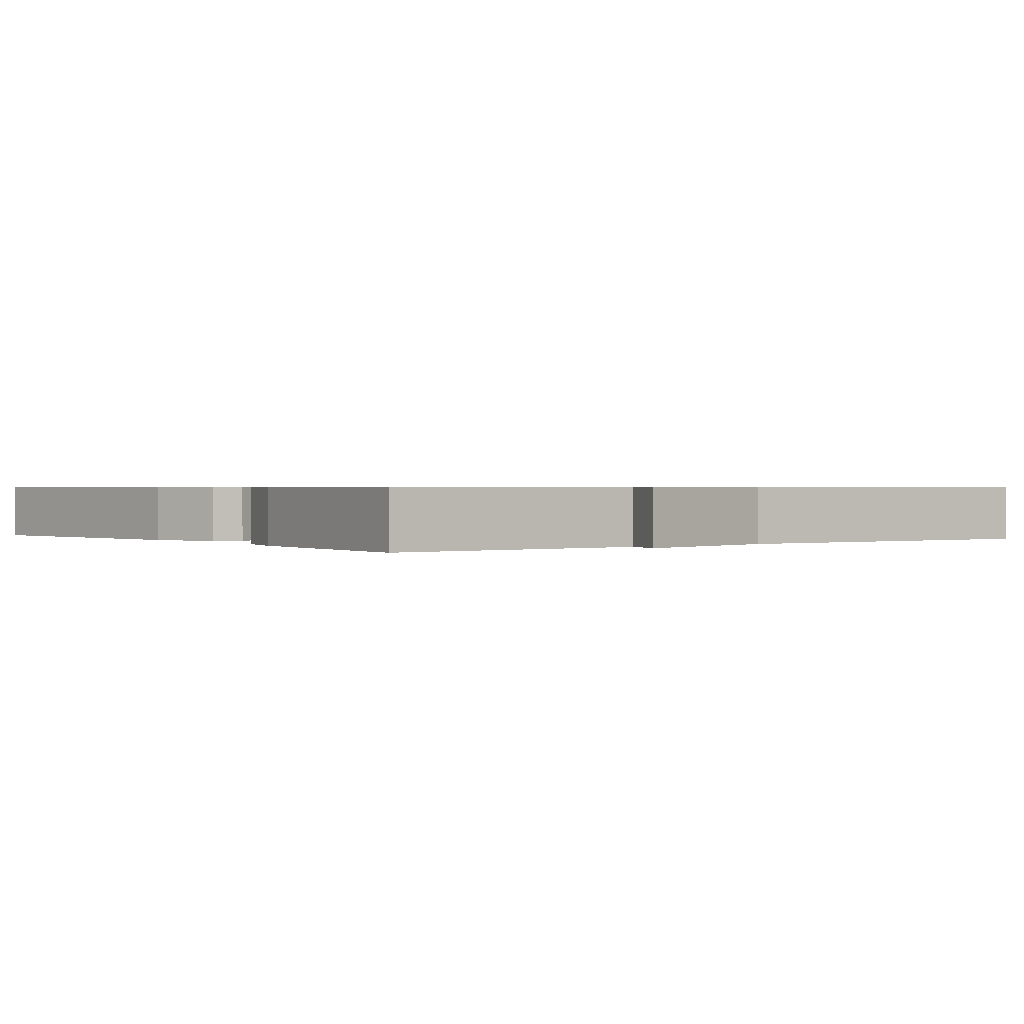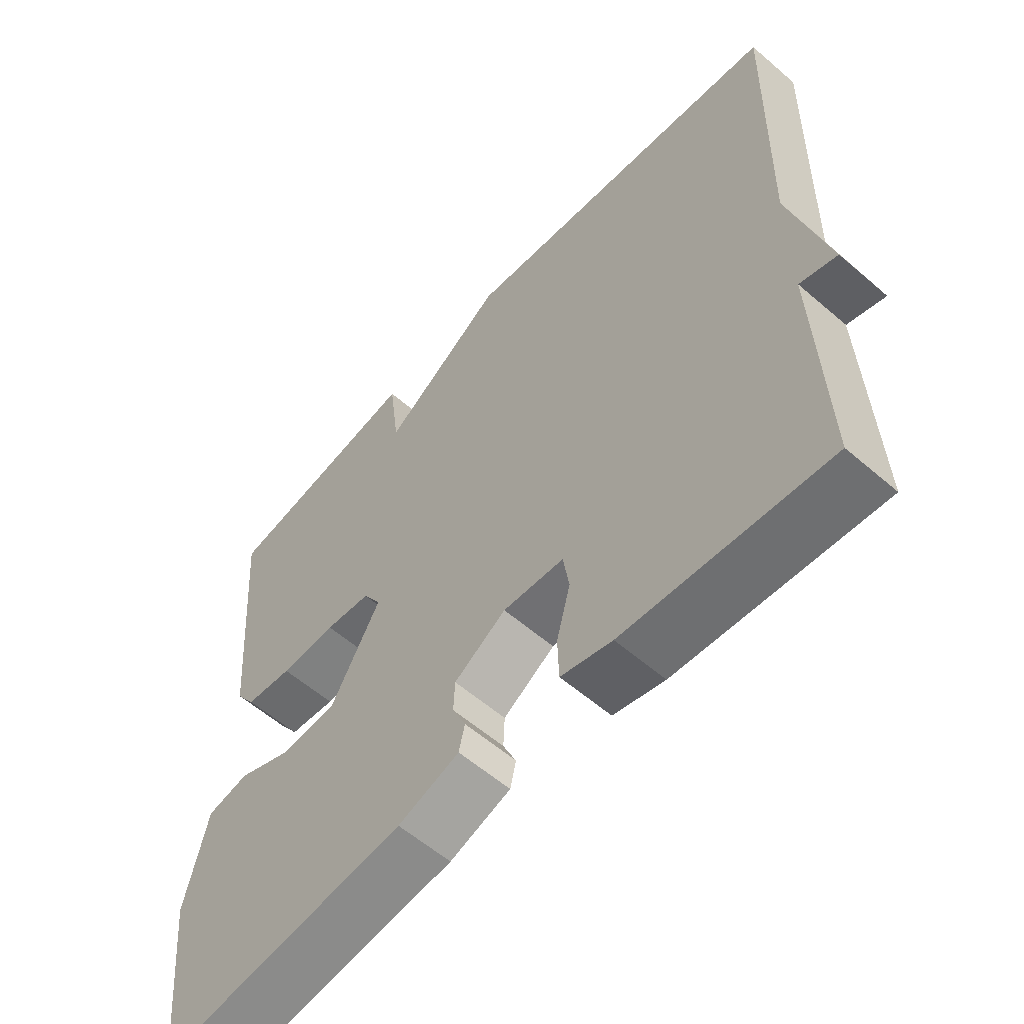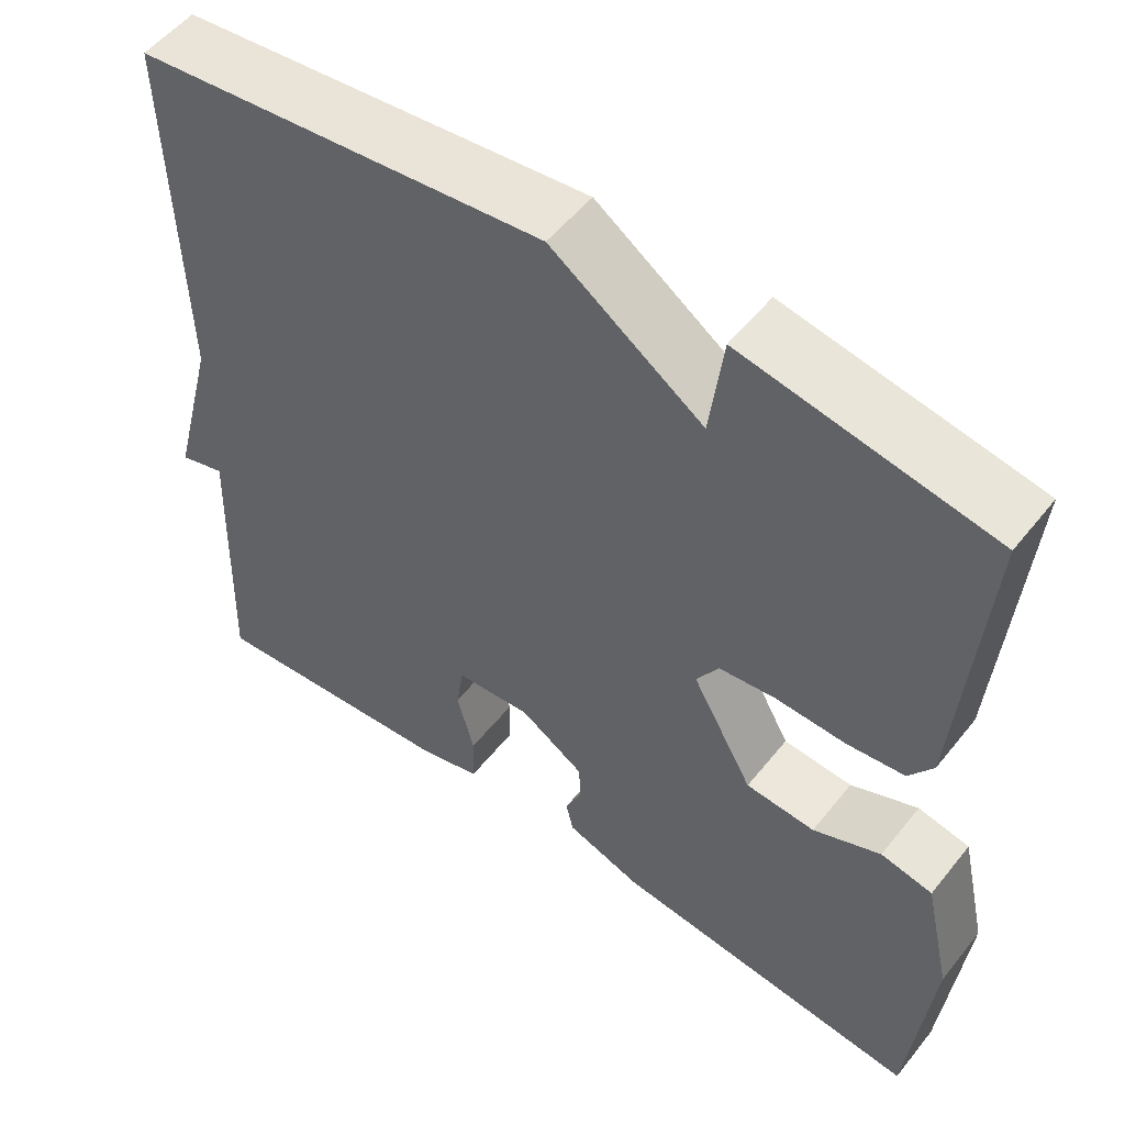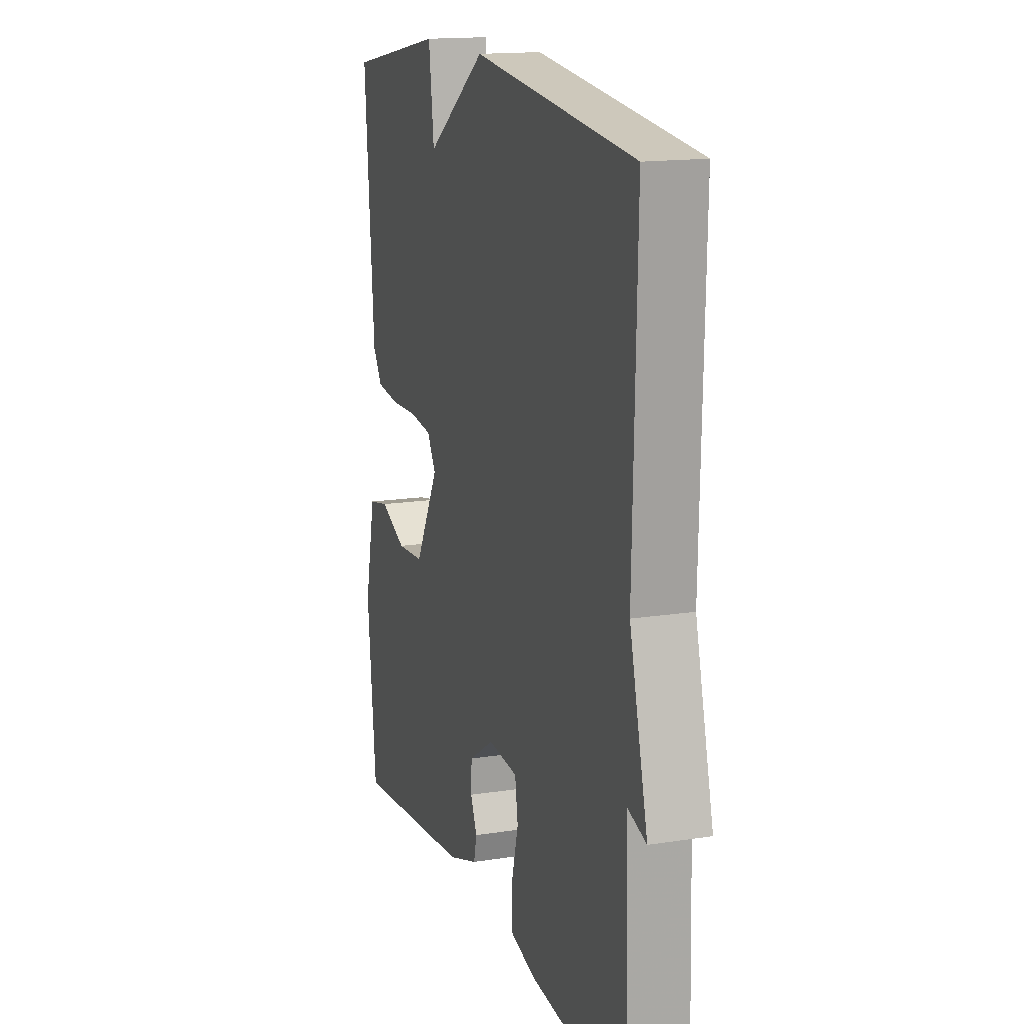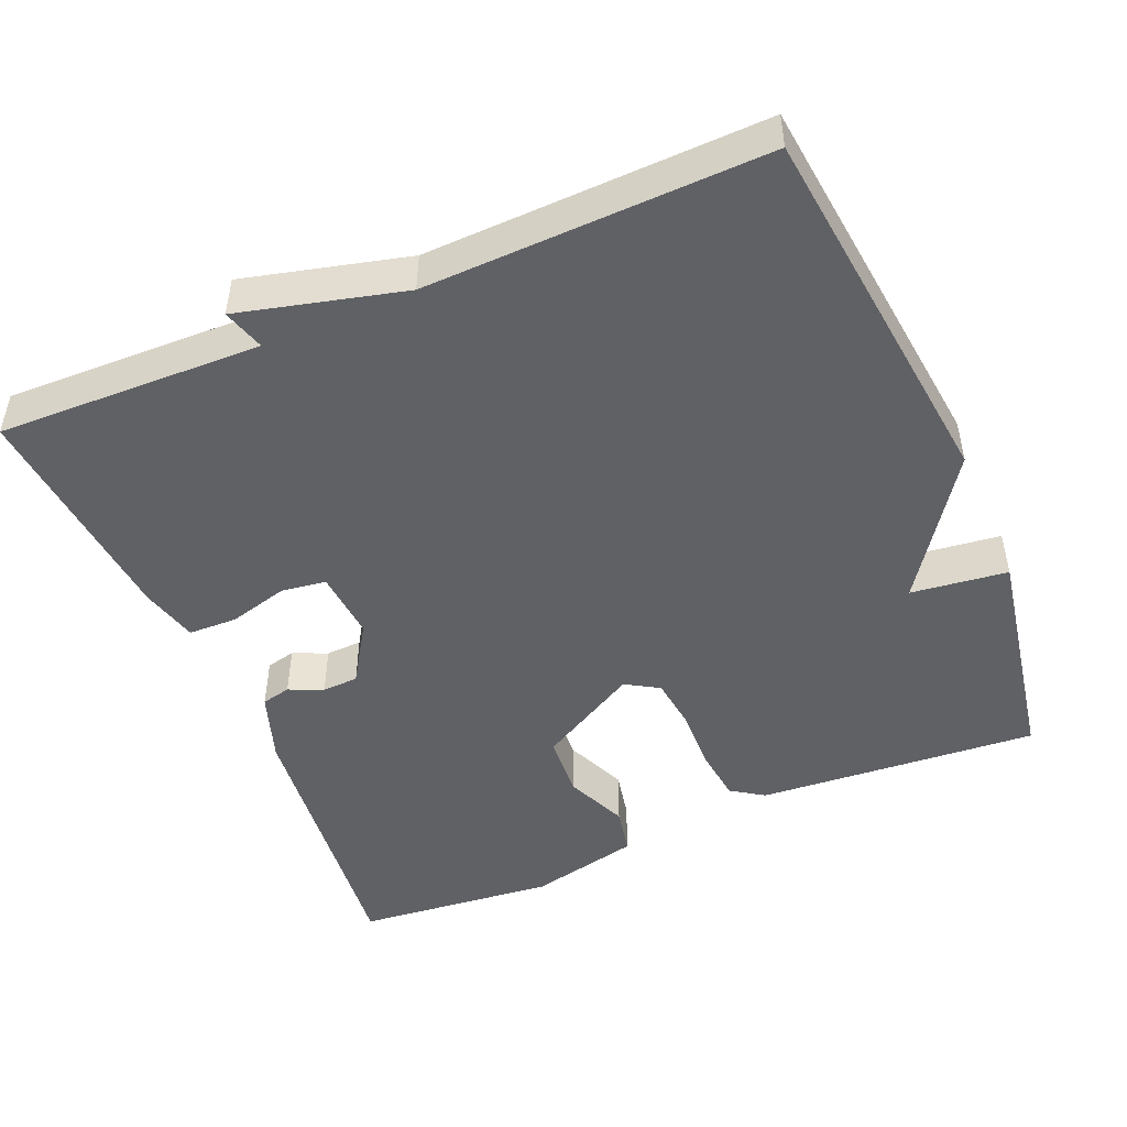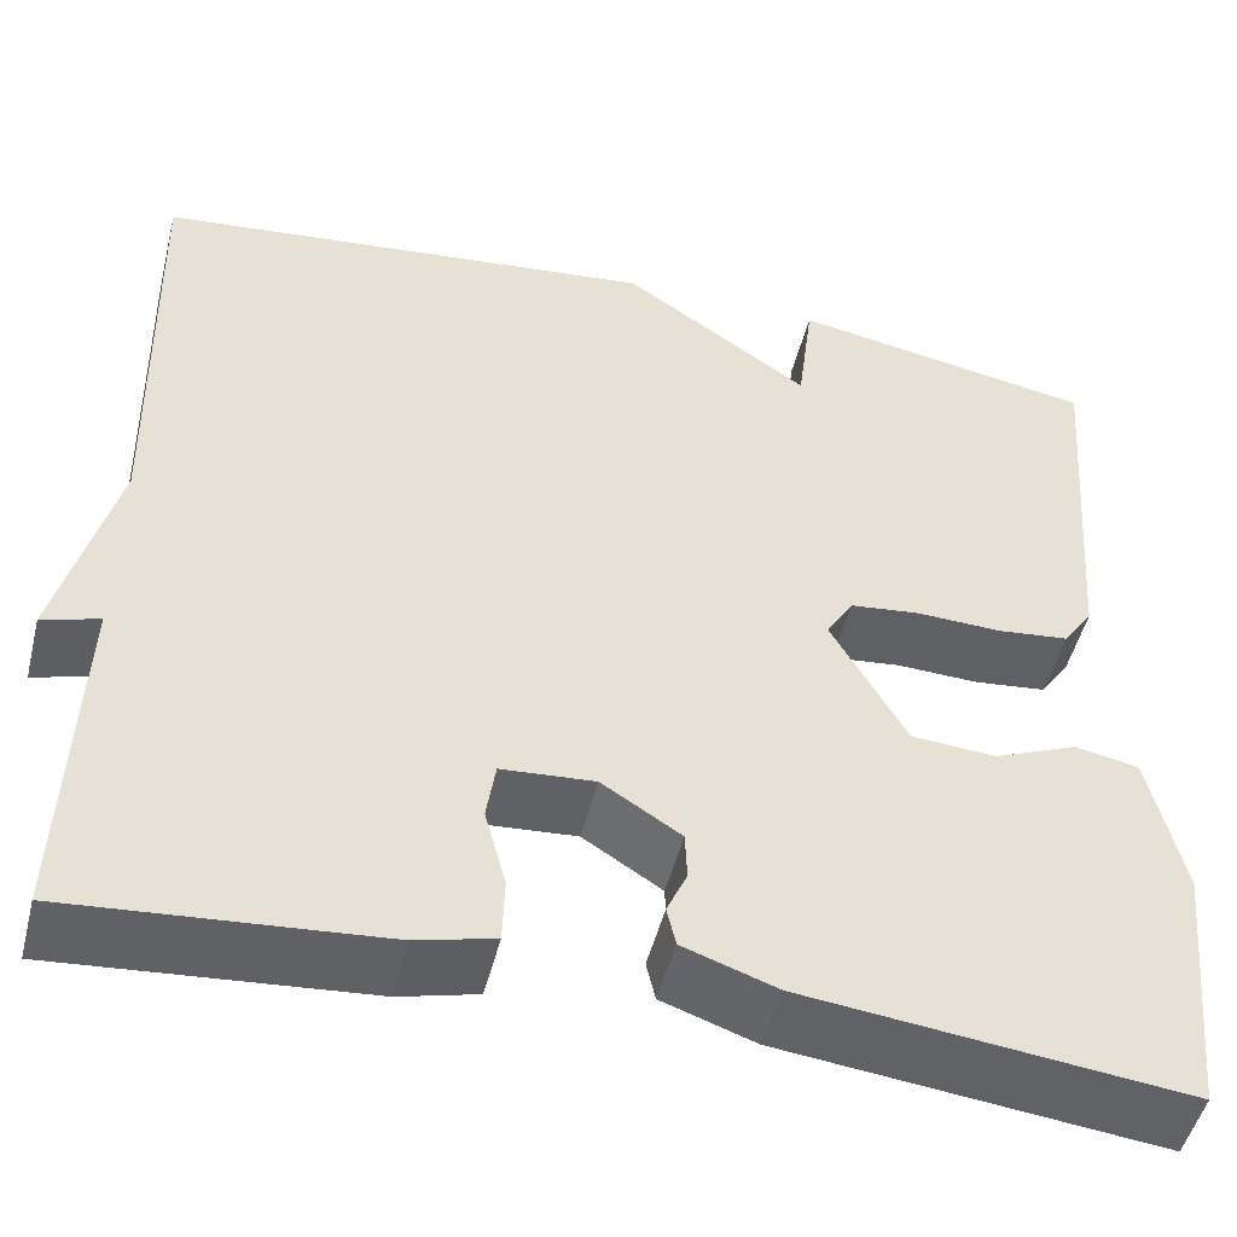
<metadata>
{"format":"obj","ext":"obj","renderer":"f3d","projection":"perspective","resolution":1024,"background":"white","views":[{"elev":0.7,"azim":-126.5,"up":"+Y"},{"elev":-58.6,"azim":-131.7,"up":"+Z"},{"elev":53.4,"azim":37.6,"up":"+Z"},{"elev":15.7,"azim":-108.1,"up":"+Z"},{"elev":-48.3,"azim":-66.8,"up":"+Y"},{"elev":-49.7,"azim":-14.0,"up":"+Z"}]}
</metadata>
<code>
v -0.5 0.07 0.5
v -0.001 0.07 0.555
v 0.183 0.07 0.427
v 0.199 0.07 0.555
v 0.5 0.07 0.5
v 0.471 0.07 0.128
v 0.442 0.07 0.085
v 0.371 0.07 0.077
v 0.287 0.07 0.08
v 0.218 0.07 0.072
v 0.191 0.07 0.028
v 0.265 0.07 -0.105
v 0.349 0.07 -0.111
v 0.431 0.07 -0.076
v 0.494 0.07 -0.089
v 0.527 0.07 -0.236
v 0.5 0.07 -0.5
v 0.125 0.07 -0.458
v 0.033 0.07 -0.426
v 0.024 0.07 -0.387
v 0.044 0.07 -0.342
v 0.042 0.07 -0.294
v -0.036 0.07 -0.244
v -0.128 0.07 -0.251
v -0.137 0.07 -0.31
v -0.116 0.07 -0.389
v -0.118 0.07 -0.454
v -0.195 0.07 -0.474
v -0.5 0.07 -0.5
v -0.489 0.07 -0.15
v -0.545 0.07 -0.167
v -0.489 0.07 0.05
v -0.5 0 0.5
v -0.001 0 0.555
v 0.183 0 0.427
v 0.199 0 0.555
v 0.5 0 0.5
v 0.471 0 0.128
v 0.442 0 0.085
v 0.371 0 0.077
v 0.287 0 0.08
v 0.218 0 0.072
v 0.191 0 0.028
v 0.265 0 -0.105
v 0.349 0 -0.111
v 0.431 0 -0.076
v 0.494 0 -0.089
v 0.527 0 -0.236
v 0.5 0 -0.5
v 0.125 0 -0.458
v 0.033 0 -0.426
v 0.024 0 -0.387
v 0.044 0 -0.342
v 0.042 0 -0.294
v -0.036 0 -0.244
v -0.128 0 -0.251
v -0.137 0 -0.31
v -0.116 0 -0.389
v -0.118 0 -0.454
v -0.195 0 -0.474
v -0.5 0 -0.5
v -0.489 0 -0.15
v -0.545 0 -0.167
v -0.489 0 0.05
f 30 31 32
f 28 29 30
f 27 28 30
f 26 27 30
f 25 26 30
f 24 25 30 32
f 1 2 3
f 32 1 3
f 24 32 3
f 23 24 3
f 19 20 21
f 18 19 21
f 17 18 21
f 16 17 21
f 15 16 21
f 14 15 21
f 13 14 21
f 12 13 21 22
f 11 12 22 23
f 7 8 9
f 6 7 9
f 5 6 9
f 4 5 9
f 3 4 9
f 3 9 10
f 3 10 11 23
f 64 63 62
f 62 61 60
f 62 60 59
f 62 59 58
f 62 58 57
f 64 62 57 56
f 35 34 33
f 35 33 64
f 35 64 56
f 35 56 55
f 53 52 51
f 53 51 50
f 53 50 49
f 53 49 48
f 53 48 47
f 53 47 46
f 53 46 45
f 54 53 45 44
f 55 54 44 43
f 41 40 39
f 41 39 38
f 41 38 37
f 41 37 36
f 41 36 35
f 42 41 35
f 55 43 42 35
f 1 33 34 2
f 2 34 35 3
f 3 35 36 4
f 4 36 37 5
f 5 37 38 6
f 6 38 39 7
f 7 39 40 8
f 8 40 41 9
f 9 41 42 10
f 10 42 43 11
f 11 43 44 12
f 12 44 45 13
f 13 45 46 14
f 14 46 47 15
f 15 47 48 16
f 16 48 49 17
f 17 49 50 18
f 18 50 51 19
f 19 51 52 20
f 20 52 53 21
f 21 53 54 22
f 22 54 55 23
f 23 55 56 24
f 24 56 57 25
f 25 57 58 26
f 26 58 59 27
f 27 59 60 28
f 28 60 61 29
f 29 61 62 30
f 30 62 63 31
f 31 63 64 32
f 32 64 33 1

</code>
